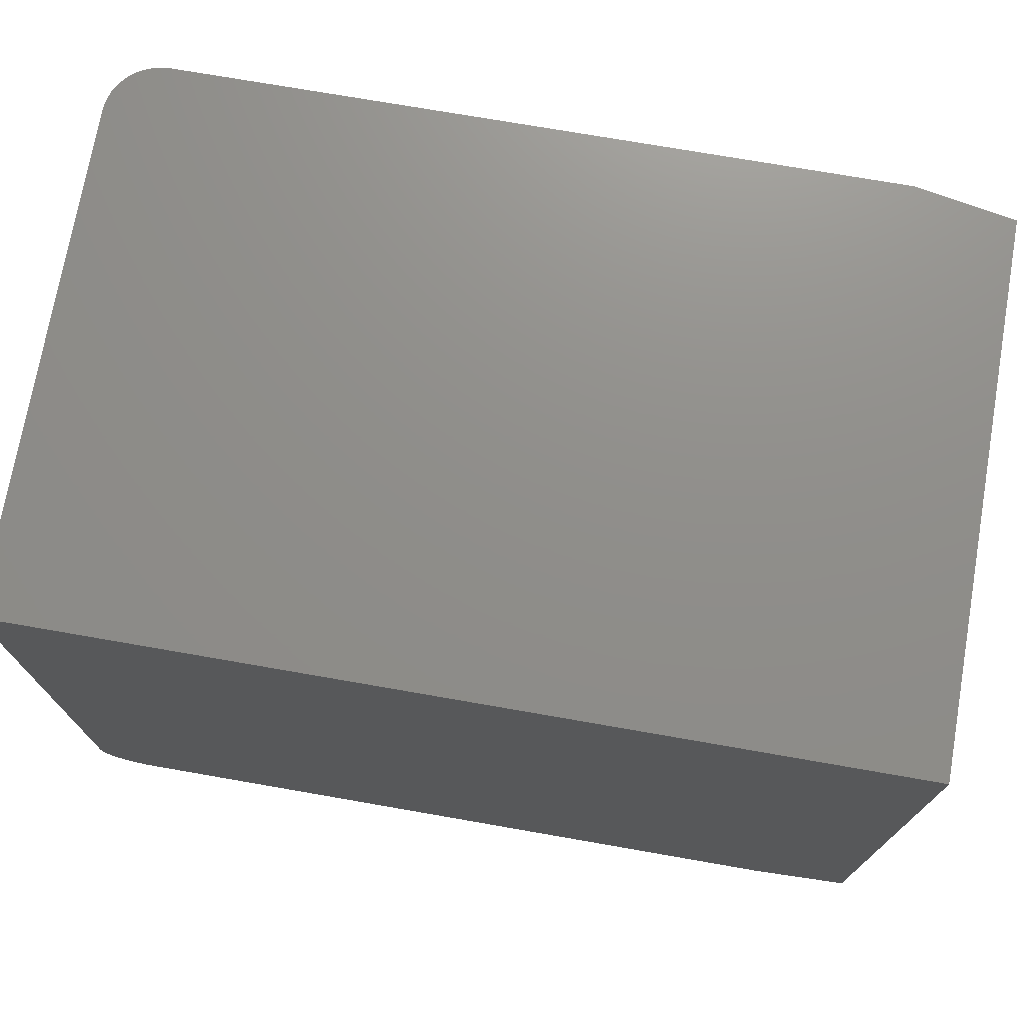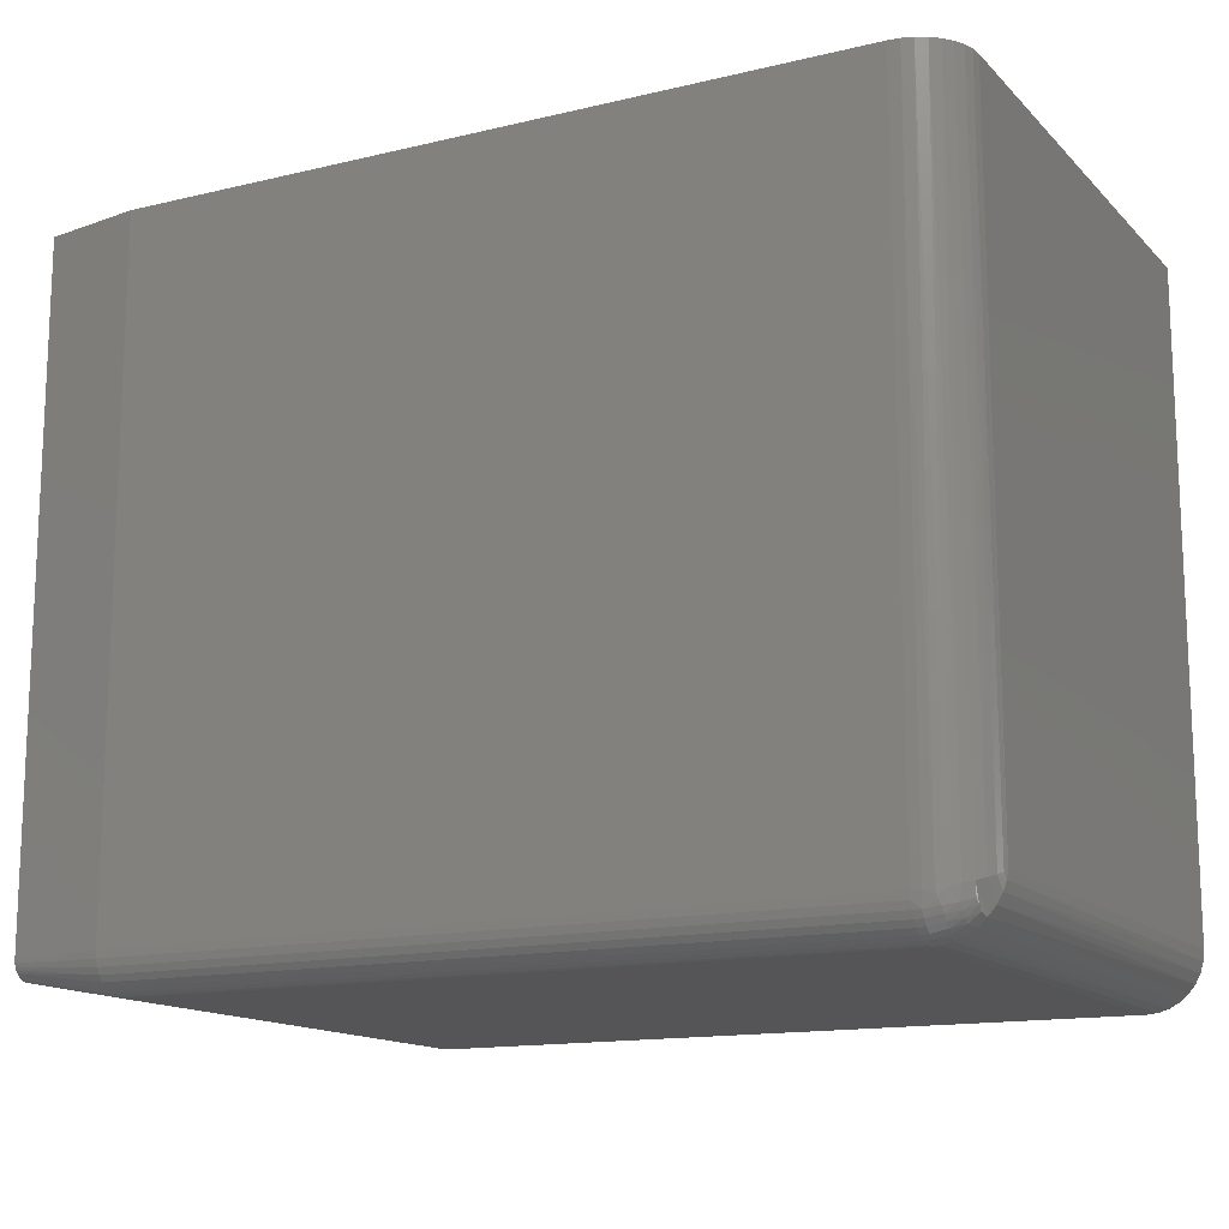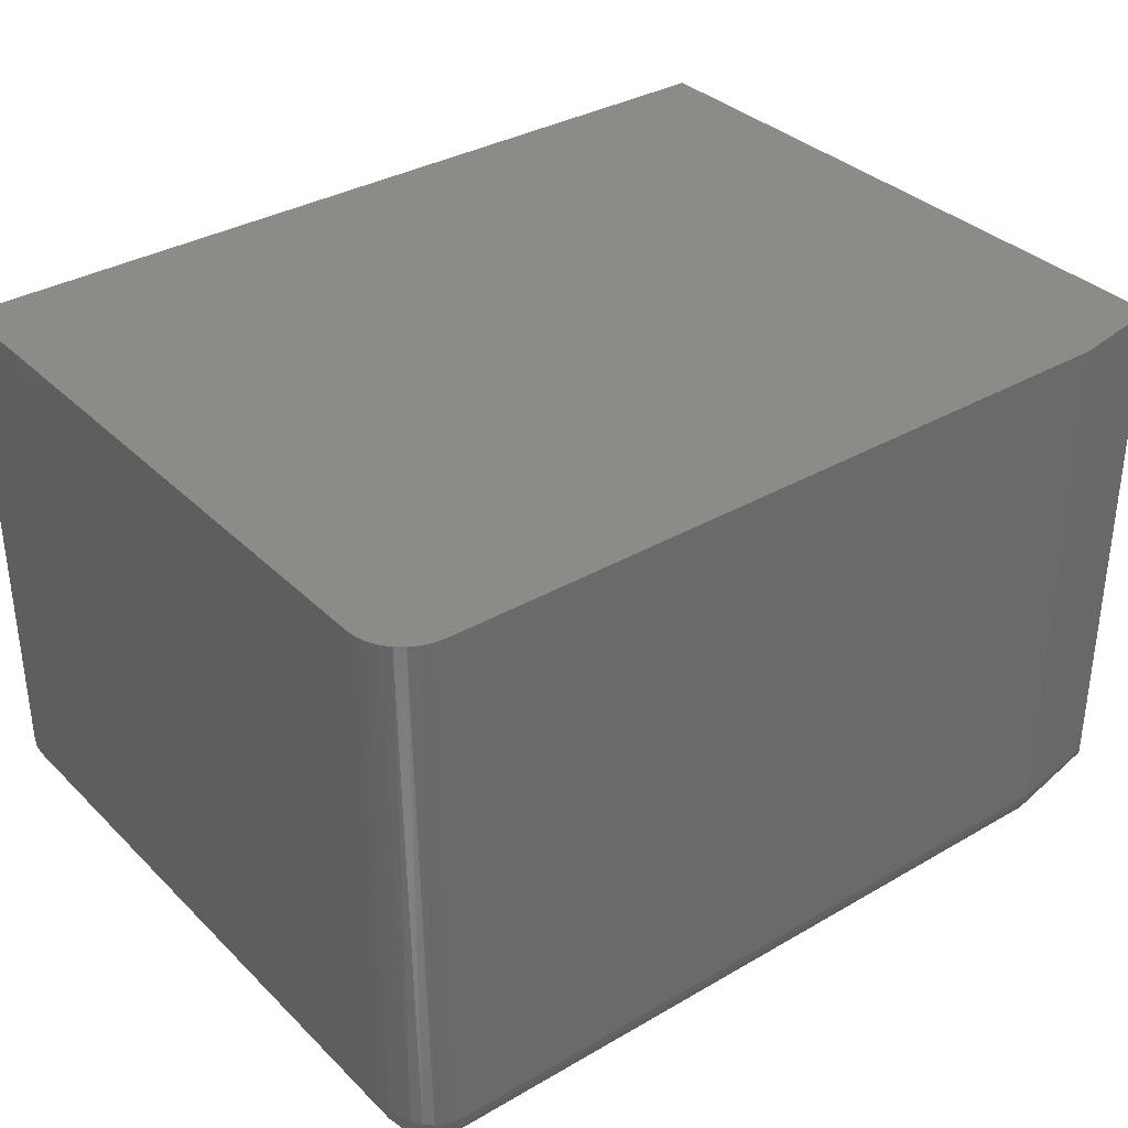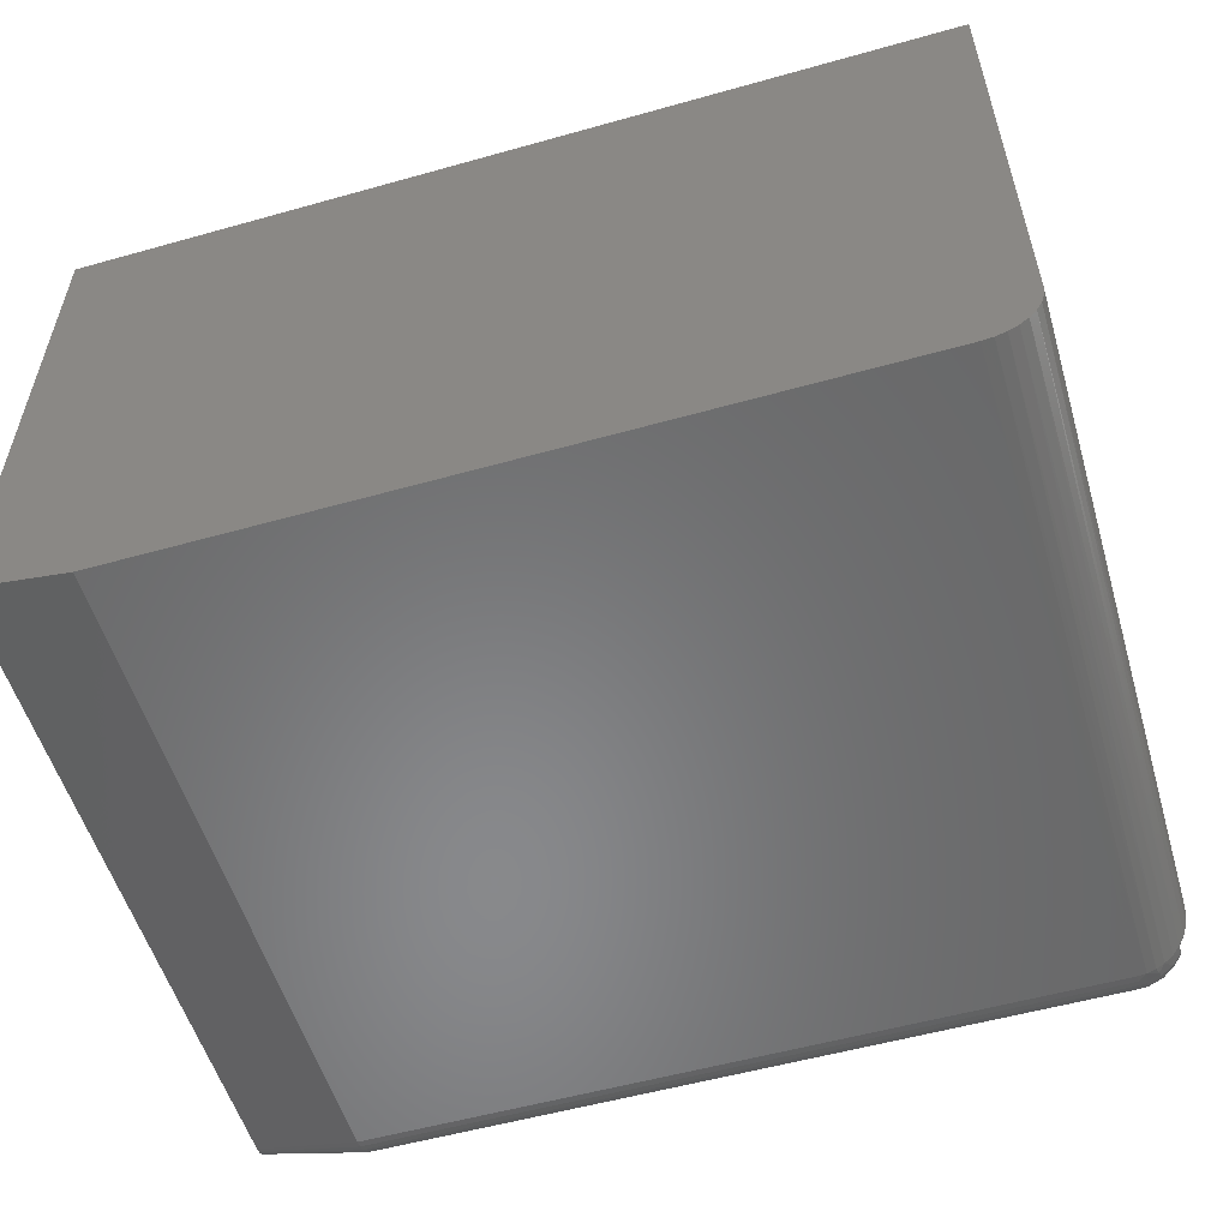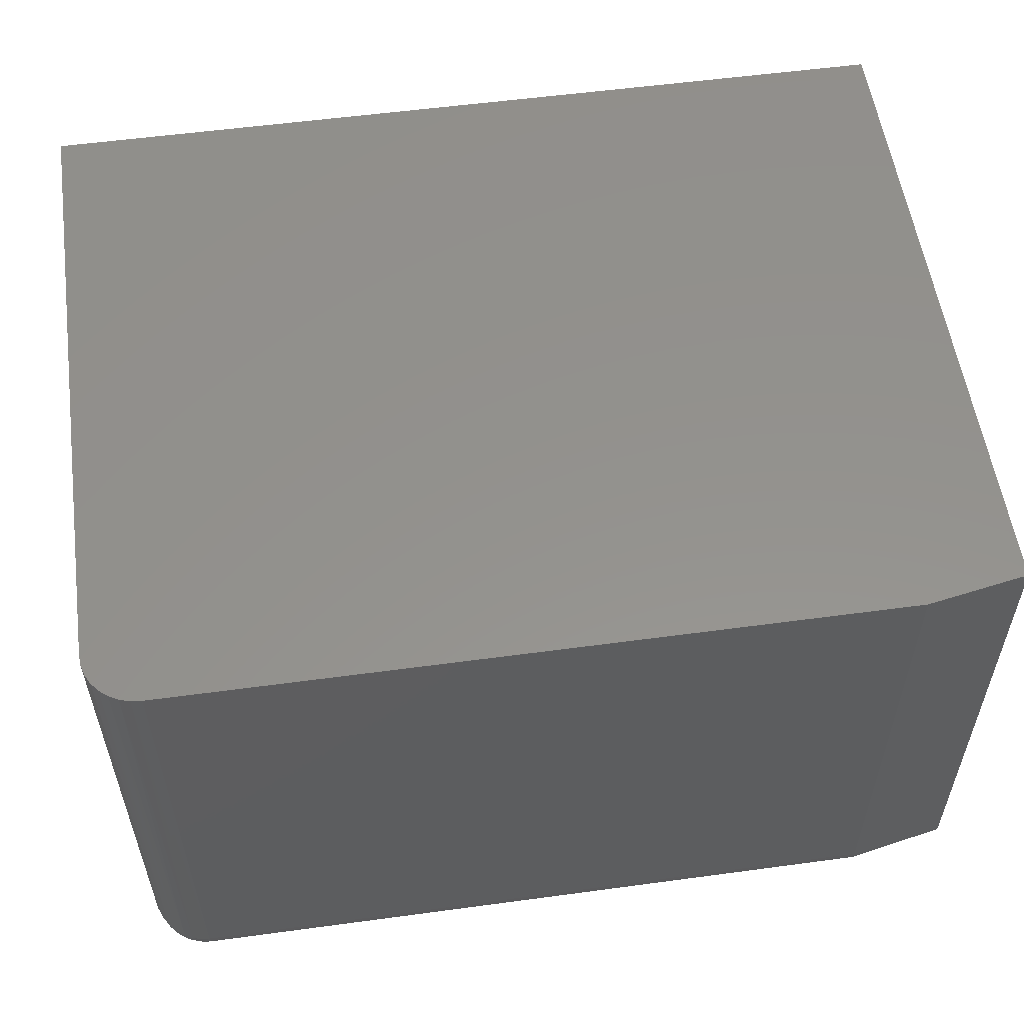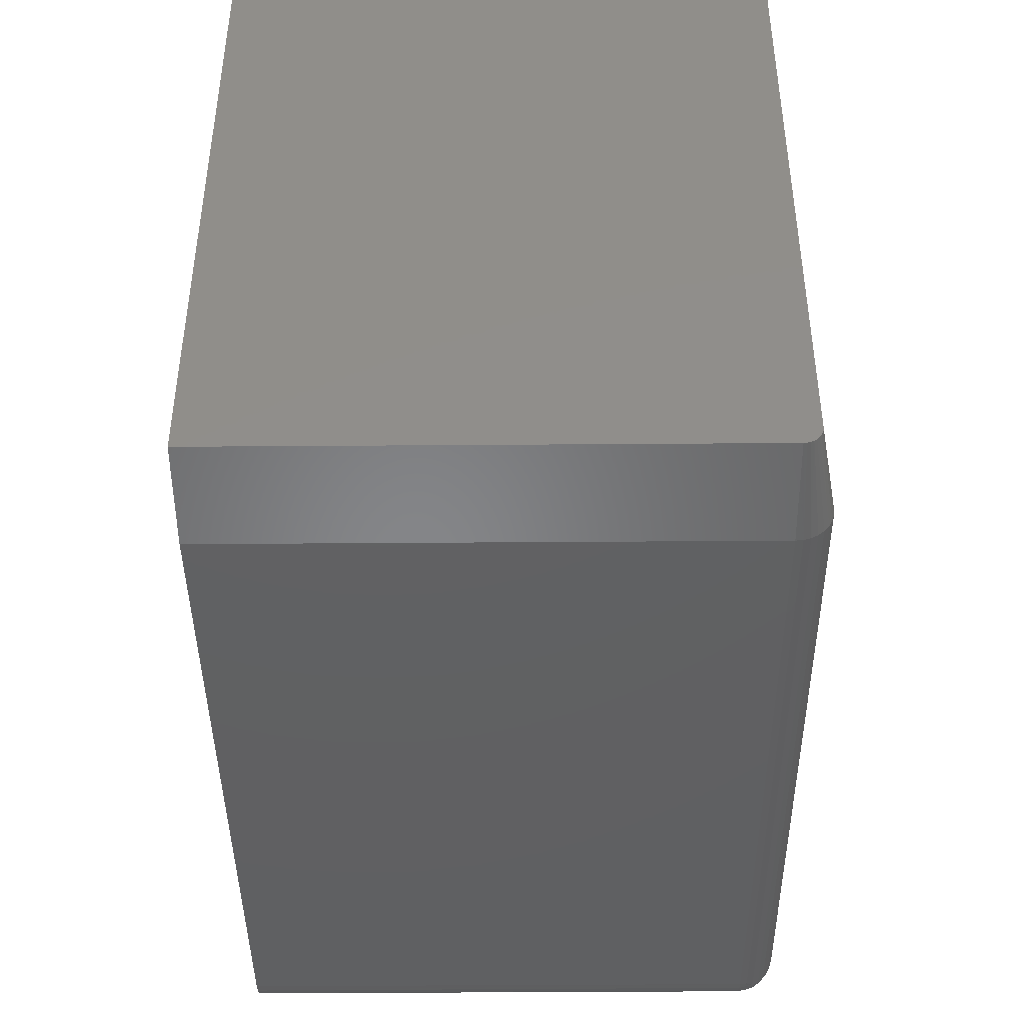
<metadata>
{"format":"stl","ext":"stl","renderer":"f3d","projection":"perspective","resolution":1024,"background":"white","views":[{"elev":73.4,"azim":9.9,"up":"+Y"},{"elev":-14.3,"azim":-152.4,"up":"+Y"},{"elev":34.5,"azim":-37.9,"up":"+Z"},{"elev":-55.1,"azim":-163.5,"up":"+Z"},{"elev":55.6,"azim":-8.1,"up":"+Z"},{"elev":-42.7,"azim":90.5,"up":"+Y"}]}
</metadata>
<code>
# stl→obj: 88 verts, 172 faces
v 0.04688 -0.5625 0.1797
v 0.6641 -0.5625 0.1797
v 0.04688 -0.5686 0.1803
v 0.6641 -0.5686 0.1803
v 0.04688 -0.5745 0.1821
v 0.6641 -0.5745 0.1821
v 0.04688 -0.5799 0.185
v 0.6641 -0.5799 0.185
v 0.04688 -0.5846 0.1888
v 0.6641 -0.5846 0.1888
v 0.04688 -0.5885 0.1936
v 0.6641 -0.5885 0.1936
v 0.04688 -0.5914 0.199
v 0.6641 -0.5914 0.199
v 0.04688 -0.5931 0.2048
v 0.6641 -0.5931 0.2048
v 0.04688 -0.5938 0.2109
v 0.6641 -0.5938 0.2109
v 0.04688 -0.5938 0.6613
v 0.6641 -0.5938 0.6613
v 0.04688 -1.593e-34 0.1797
v 0.6641 -2.257e-33 0.1797
v 0.0009007 2.094e-18 0.2174
v 2.87e-18 2.602e-18 0.2266
v 0.75 2.673e-17 0.6613
v 2.949e-17 2.673e-17 0.6613
v 0.75 8.674e-19 0.1953
v 0.03773 5e-20 0.1806
v 0.02894 1.981e-19 0.1833
v 0.02083 4.385e-19 0.1876
v 0.01373 7.621e-19 0.1934
v 0.0079 1.156e-18 0.2005
v 0.003568 1.606e-18 0.2086
v 0 -0.5469 0.6613
v 0.0009007 -0.556 0.6613
v 0.003568 -0.5648 0.6613
v 0.75 -0.5781 0.6613
v 0.0079 -0.5729 0.6613
v 0.01373 -0.58 0.6613
v 0.02083 -0.5859 0.6613
v 0.02894 -0.5902 0.6613
v 0.03773 -0.5928 0.6613
v 2.87e-18 -0.5469 0.2266
v 0.03918 -0.5931 0.2111
v 0.000493 -0.5537 0.2243
v 0.002229 -0.5612 0.2218
v 0.00577 -0.5694 0.2191
v 0.01082 -0.5768 0.2166
v 0.01717 -0.5831 0.2145
v 0.02463 -0.5881 0.2128
v 0.03169 -0.5912 0.2118
v 0.000493 -0.5491 0.2198
v 0.03918 -0.5623 0.1803
v 0.03169 -0.5617 0.1822
v 0.02463 -0.5606 0.1853
v 0.01717 -0.559 0.1903
v 0.01082 -0.5569 0.1966
v 0.00577 -0.5544 0.204
v 0.002229 -0.5516 0.2123
v 0.0407 -0.591 0.1992
v 0.01119 -0.5749 0.2064
v 0.01119 -0.567 0.1986
v 0.01079 -0.5712 0.2023
v 0.01904 -0.5823 0.2032
v 0.0302 -0.5902 0.2064
v 0.0302 -0.5671 0.1833
v 0.0291 -0.5723 0.1853
v 0.01904 -0.5702 0.1911
v 0.0407 -0.5742 0.1824
v 0.01835 -0.5748 0.1946
v 0.01835 -0.5789 0.1986
v 0.02842 -0.5772 0.1882
v 0.02819 -0.5815 0.1919
v 0.02842 -0.5852 0.1963
v 0.0291 -0.5881 0.2011
v 0.04043 -0.5881 0.1939
v 0.04034 -0.5842 0.1892
v 0.04043 -0.5795 0.1853
v 0.75 -0.576 0.2031
v 0.75 -0.5745 0.2009
v 0.75 -0.5725 0.199
v 0.75 -0.5703 0.1974
v 0.75 -0.5678 0.1963
v 0.75 -0.5652 0.1955
v 0.75 -0.5625 0.1953
v 0.75 -0.5781 0.2109
v 0.75 -0.5779 0.2082
v 0.75 -0.5772 0.2056
f 1 2 3
f 3 2 4
f 3 4 5
f 5 4 6
f 5 6 7
f 7 6 8
f 7 8 9
f 9 8 10
f 9 10 11
f 11 10 12
f 11 12 13
f 13 12 14
f 13 14 15
f 15 14 16
f 15 16 17
f 17 16 18
f 17 18 19
f 19 18 20
f 1 21 2
f 2 21 22
f 23 24 25
f 24 26 25
f 27 22 21
f 27 21 28
f 27 28 29
f 27 29 30
f 27 30 31
f 27 31 32
f 27 32 33
f 27 33 23
f 27 23 25
f 34 35 36
f 25 20 37
f 26 34 36
f 26 36 38
f 26 38 39
f 26 39 40
f 26 40 41
f 26 41 42
f 26 42 19
f 26 19 20
f 26 20 25
f 26 24 34
f 34 24 43
f 17 42 44
f 17 19 42
f 34 45 35
f 34 43 45
f 35 45 46
f 35 46 36
f 36 46 47
f 36 47 38
f 38 47 48
f 38 48 39
f 39 48 49
f 39 49 40
f 49 50 40
f 41 40 50
f 50 51 41
f 42 41 51
f 51 44 42
f 43 23 52
f 43 24 23
f 21 53 28
f 21 1 53
f 28 53 54
f 28 54 29
f 29 54 55
f 29 55 30
f 30 55 56
f 30 56 31
f 56 57 31
f 32 31 57
f 57 58 32
f 33 32 58
f 58 59 33
f 23 33 59
f 59 52 23
f 44 60 17
f 60 15 17
f 52 59 46
f 45 52 46
f 52 45 43
f 59 58 47
f 46 59 47
f 57 61 48
f 48 58 57
f 47 58 48
f 57 62 63
f 63 61 57
f 61 64 49
f 48 61 49
f 57 56 62
f 64 65 50
f 49 64 50
f 55 66 67
f 68 55 67
f 68 56 55
f 3 53 1
f 53 3 69
f 66 53 69
f 67 66 69
f 5 69 3
f 56 68 62
f 62 68 70
f 70 63 62
f 63 70 71
f 71 61 63
f 64 61 71
f 55 54 66
f 68 67 72
f 72 70 68
f 70 72 73
f 73 71 70
f 74 71 73
f 64 71 74
f 75 64 74
f 64 75 65
f 51 50 65
f 54 53 66
f 51 65 60
f 44 51 60
f 15 60 13
f 13 60 76
f 13 76 11
f 11 76 77
f 11 77 9
f 9 77 78
f 9 78 7
f 7 78 69
f 7 69 5
f 65 75 60
f 60 75 74
f 60 74 76
f 76 74 73
f 76 73 77
f 77 73 72
f 77 72 78
f 78 72 67
f 78 67 69
f 37 79 80
f 37 80 81
f 37 81 82
f 37 82 83
f 37 83 84
f 37 84 85
f 37 85 27
f 37 27 25
f 79 37 86
f 79 86 87
f 79 87 88
f 2 22 85
f 85 22 27
f 20 18 37
f 37 18 86
f 18 16 86
f 16 87 86
f 85 84 2
f 84 4 2
f 16 14 88
f 87 16 88
f 14 12 79
f 88 14 79
f 12 10 80
f 79 12 80
f 10 8 81
f 80 10 81
f 8 6 82
f 81 8 82
f 6 4 83
f 82 6 83
f 83 4 84

</code>
